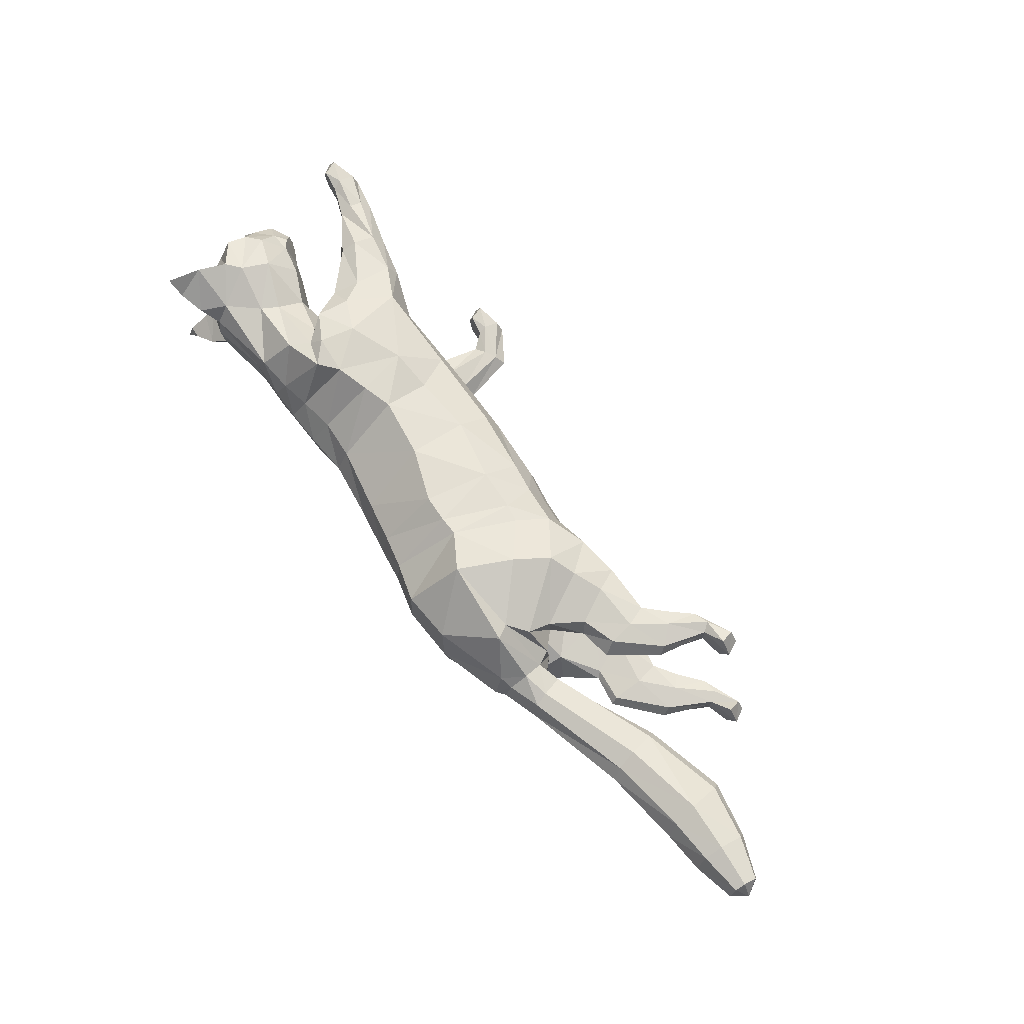
<metadata>
{"format":"obj","ext":"obj","renderer":"f3d","projection":"perspective","resolution":1024,"background":"white","views":[{"elev":69.4,"azim":-136.7,"up":"+Z"}]}
</metadata>
<code>
o mesh_cat
v -1.16 1.407 0.5751
v -0.9162 2.339 0.2739
v -1.402 1.898 0.3926
v -1.451 2.259 0.1676
v -1.554 1.86 0.144
v -1.544 2.247 0.1043
v -0.9075 1.153 0.4514
v -0.5393 2.291 0.2407
v 0.05653 0.8379 0.3351
v 0.2434 1.946 0.1742
v 0.6581 0.7184 0.3351
v 0.687 1.772 0.1895
v -0.3933 0.9768 0.3351
v -0.04397 2.058 0.1985
v 1.293 0.6207 0.4463
v 0.9682 1.705 0.2008
v 1.569 1.16 0.5354
v 1.46 1.694 0.1873
v 1.573 1.23 0.3692
v 1.706 1.682 0.2407
v 1.867 1.097 0.2538
v 2.26 1.562 0.3251
v 2.114 0.9278 0.2556
v 2.463 1.344 0.4768
v 2.322 0.8424 0.2537
v 2.677 1.257 0.1857
v 2.393 0.7706 0.2169
v 2.634 1.079 0.1084
v 2.611 0.7507 0.1136
v -0.2748 2.157 0.2136
v -0.6057 1.048 0.3351
v -0.9661 1.022 0.06634
v 1.293 0.7445 0.06526
v -1.565 1.283 0.3941
v -1.563 1.283 0.1058
v -1.515 1.101 0.3444
v -1.515 1.101 0.1448
v -1.639 1.542 0.3374
v -1.64 1.542 0.1503
v -1.905 1.33 0.3675
v -1.907 1.337 0.1328
v -1.875 1.17 0.3419
v -1.876 1.17 0.1512
v -1.897 1.511 0.3388
v -1.903 1.553 0.1639
v -2.11 1.13 0.3668
v -2.11 1.142 0.1437
v -2.031 1.055 0.3266
v -2.028 1.062 0.1703
v -2.2 1.271 0.3242
v -2.2 1.271 0.1719
v -2.312 0.9162 0.3544
v -2.322 0.9134 0.1575
v -2.198 0.9217 0.3173
v -2.198 0.9218 0.1804
v -2.349 0.9844 0.3282
v -2.35 0.9833 0.1694
v -2.494 0.851 0.348
v -2.52 0.8606 0.1641
v -2.502 0.959 0.3882
v -2.509 0.9676 0.09368
v 1.529 0.4412 0.3872
v 1.677 0.9007 0.387
v 1.929 0.5676 0.3274
v 1.553 0.4433 0.1386
v 1.648 0.9803 0.1468
v 1.822 0.3204 0.377
v 1.823 0.3206 0.1521
v 1.946 0.5994 0.1468
v 2.182 0.3277 0.1914
v 2.138 0.1516 0.1775
v 2.192 0.3219 0.3055
v 2.144 0.1437 0.325
v 2.379 0.2048 0.1621
v 2.385 0.01616 0.1779
v 2.382 0.2041 0.329
v 2.373 0.01181 0.3238
v 2.536 0.1507 0.1497
v 2.56 0.04271 0.1382
v 2.533 0.1575 0.3662
v 2.556 0.04275 0.3714
v -0.9704 1.616 0.5975
v -1.25 1.994 0.4576
v -1.587 1.976 0.1452
v -0.7432 1.348 0.4921
v 0.1318 1.041 0.4166
v 0.5751 0.9953 0.4166
v -0.3159 1.23 0.4837
v 0.8681 0.9779 0.5042
v 1.372 1.319 0.5788
v 1.456 1.37 0.4933
v 1.936 1.28 0.3391
v 2.233 1.093 0.4441
v 2.473 0.8297 0.2586
v -0.6141 1.299 0.4837
v -0.7191 1.96 0.6053
v -0.4876 1.753 0.5454
v 0.2093 1.47 0.5032
v 0.6309 1.331 0.5032
v -0.1468 1.681 0.5117
v 0.8514 1.362 0.5319
v 1.26 1.479 0.5499
v 1.578 1.49 0.4611
v 2.025 1.391 0.3475
v 2.347 1.273 0.4648
v 2.63 1.169 0.4009
v 2.608 1.074 0.2281
v -0.3459 1.729 0.5264
v -1.289 2.104 0.4611
v -1.582 2.122 0.1899
v 1.507 0.9195 0.5099
v 1.237 1.692 0.1831
v 1.378 0.9227 0.0547
v 1.586 0.7247 0.4471
v 1.885 0.4624 0.111
v 1.629 0.7597 0.07388
v 1.885 0.4624 0.3861
v 2.162 0.2387 0.1592
v 2.173 0.2297 0.3419
v 2.401 0.1303 0.1386
v 2.402 0.1311 0.3663
v 1.268 1.08 0.5833
v 1.097 1.393 0.559
v 2.448 0.7049 0.1055
v 2.76 0.9255 0.04213
v 2.644 0.9047 0.1992
v 2.266 1.661 0.1733
v 2.569 1.529 0.1969
v 2.566 1.537 0.5085
v 2.566 1.75 0.3645
v 2.396 1.719 0.2841
v 2.6 1.595 0.2609
v 2.659 1.724 0.377
v 2.678 1.76 0.4812
v -1.771 2.111 0.1395
v -1.757 1.957 0.1083
v -1.784 2.212 0.1016
v -2.549 1.993 0.1501
v -2.553 1.807 0.09324
v -2.553 2.139 0.09567
v -3.145 1.999 0.1973
v -3.164 1.769 0.09828
v -3.139 2.173 0.1322
v -3.49 2.085 0.1883
v -3.539 1.914 0.1123
v -3.457 2.214 0.1383
v -3.786 2.162 0.1441
v -3.815 2.068 0.1019
v -3.767 2.233 0.1164
v -1.349 1.35 0.4737
v -1.243 1.055 0.1138
v -1.464 1.743 0.3671
v -1.207 1.086 0.3637
v -1.4 1.315 0.06421
v -1.45 1.714 0.1148
v -0.9067 1.052 0.2252
v 1.178 0.5634 0.1684
v 0.009157 0.7576 0.1221
v -0.4746 0.8815 0.1221
v -1.672 1.581 0.1938
v -1.915 1.594 0.2239
v -2.215 1.323 0.2481
v -2.335 1.01 0.246
v -2.556 0.852 0.2523
v -2.589 0.9644 0.2463
v 1.495 0.3813 0.2579
v 1.775 0.2542 0.26
v 2.105 0.08736 0.2464
v 2.34 -0.00229 0.2501
v 2.58 0.1426 0.2685
v 2.616 0.0423 0.2678
v -0.6792 0.9672 0.1221
v 0.6125 0.6547 0.1645
v 2.578 1.03 0.3706
v 2.449 0.9665 0.3966
v -1.302 1.33 0
v -0.97 2.383 1e-06
v -1.436 1.778 1e-06
v -1.465 2.332 4e-06
v -1.565 1.846 2e-06
v -1.535 2.296 4e-06
v -0.9803 1.03 0
v -0.566 2.327 0
v -0.03994 0.7612 2.1e-05
v 0.2856 1.997 0
v 0.7131 1.86 0
v -0.4895 0.8569 -0
v -0.03882 2.116 0
v 1.034 1.825 1.1e-05
v 1.544 1.742 8e-06
v 1.838 1.672 -0
v 1.895 1.029 -0
v 2.276 1.678 -0
v 2.097 0.9008 -0
v 2.54 1.537 -0
v 2.271 0.8066 -0
v 2.679 1.261 -0
v 2.367 0.7341 -0
v 2.642 1.085 -0
v 2.444 0.6886 -0
v 2.721 0.8441 -0
v -0.2872 2.198 0
v -0.7071 0.936 -0
v -1.435 1.459 -0.5751
v -0.95 2.338 -0.2739
v -1.589 1.953 -0.3926
v -1.456 2.26 -0.1676
v -1.581 1.869 -0.144
v -1.544 2.247 -0.1043
v -1.12 1.18 -0.4514
v -0.5705 2.287 -0.2407
v -0.03289 0.9122 -0.3351
v 0.2434 1.946 -0.1742
v 0.3686 0.9564 -0.3347
v 0.6823 1.799 -0.1894
v -0.4327 0.9786 -0.3351
v -0.05297 2.056 -0.1985
v 0.5398 1.089 -0.4456
v 0.9991 1.805 -0.2007
v 1.105 1.267 -0.5346
v 1.504 1.731 -0.1873
v 1.429 1.237 -0.3687
v 1.806 1.66 -0.2407
v 1.873 1.085 -0.2537
v 2.26 1.562 -0.3251
v 2.113 0.9283 -0.2556
v 2.463 1.344 -0.4768
v 2.322 0.8424 -0.2537
v 2.677 1.257 -0.1857
v 2.393 0.7706 -0.2169
v 2.634 1.079 -0.1084
v 2.611 0.7507 -0.1136
v -0.2979 2.154 -0.2136
v -0.6773 1.054 -0.3351
v -1.017 1.029 -0.06634
v 0.8145 0.9744 -0.0645
v 1.551 1.023 0.000151
v -1.852 1.368 -0.3941
v -1.851 1.368 -0.1058
v -1.828 1.185 -0.3443
v -1.828 1.185 -0.1448
v -1.905 1.631 -0.3374
v -1.904 1.631 -0.1503
v -2.182 1.482 -0.3675
v -2.182 1.486 -0.1327
v -2.18 1.317 -0.3419
v -2.18 1.316 -0.1512
v -2.14 1.658 -0.3388
v -2.138 1.698 -0.1639
v -2.418 1.33 -0.3667
v -2.417 1.334 -0.1437
v -2.353 1.239 -0.3266
v -2.353 1.238 -0.1702
v -2.482 1.477 -0.3242
v -2.482 1.477 -0.1718
v -2.657 1.144 -0.3543
v -2.655 1.144 -0.1574
v -2.535 1.135 -0.3171
v -2.54 1.132 -0.1802
v -2.692 1.22 -0.3281
v -2.691 1.221 -0.1693
v -2.845 1.079 -0.3479
v -2.841 1.077 -0.1639
v -2.85 1.19 -0.3881
v -2.848 1.187 -0.09355
v 0.4955 0.9017 -0.3864
v 0.9507 1.046 -0.3862
v 0.8037 0.6228 -0.3266
v 0.5104 0.883 -0.1378
v 1.11 1.051 -0.1461
v 0.5384 0.5947 -0.3762
v 0.5334 0.5966 -0.1513
v 0.8403 0.6245 -0.146
v 0.71 0.287 -0.1906
v 0.5343 0.2298 -0.1767
v 0.7085 0.2781 -0.3047
v 0.5349 0.2113 -0.3242
v 0.7762 0.1657 -0.1613
v 0.7434 -0.006385 -0.1771
v 0.7781 0.1657 -0.3282
v 0.7308 -0.008516 -0.323
v 0.9149 0.1125 -0.1489
v 0.9274 0.003038 -0.1374
v 0.9136 0.1179 -0.3654
v 0.9238 0.002054 -0.3706
v -1.646 1.959 4e-06
v -1.232 1.652 -0.5975
v -1.403 2.029 -0.4576
v -1.593 1.977 -0.1452
v -0.9408 1.363 -0.4921
v 0.02148 1.173 -0.4166
v 0.3872 1.198 -0.4162
v -0.3605 1.23 -0.4837
v 0.5792 1.3 -0.5036
v 1.229 1.393 -0.5783
v 1.45 1.325 -0.4931
v 1.922 1.337 -0.339
v 2.233 1.093 -0.4441
v 2.473 0.8297 -0.2586
v -0.7362 1.305 -0.4837
v 2.616 0.7485 -0
v -0.9202 1.97 -0.6053
v -0.6612 1.749 -0.5454
v 0.1716 1.625 -0.5032
v 0.5589 1.557 -0.5031
v -0.1794 1.677 -0.5117
v 0.7929 1.575 -0.5317
v 1.348 1.561 -0.5497
v 1.628 1.516 -0.4609
v 2.029 1.392 -0.3475
v 2.347 1.273 -0.4648
v 2.63 1.169 -0.4009
v 2.608 1.074 -0.2281
v -0.4227 1.724 -0.5264
v -1.354 2.116 -0.4611
v -1.582 2.122 -0.1899
v 1.307 1.783 2.3e-05
v 0.863 1.196 -0.5091
v 1.273 1.765 -0.183
v 1.071 1.031 -0.05395
v 0.7566 1.014 -0.4464
v 0.6891 0.6098 -0.1102
v 0.9001 0.9295 -0.0731
v 0.6927 0.6104 -0.3853
v 0.6225 0.2607 -0.1584
v 0.619 0.2485 -0.3411
v 0.7745 0.1003 -0.1378
v 0.7779 0.1008 -0.3655
v 0.9196 1.375 -0.5826
v 1.066 1.633 -0.5586
v 2.762 0.9299 -0
v 2.448 0.7049 -0.1055
v 2.76 0.9255 -0.04213
v 2.644 0.9047 -0.1992
v 2.266 1.661 -0.1733
v 2.569 1.529 -0.1969
v 2.566 1.537 -0.5085
v 2.566 1.75 -0.3645
v 2.396 1.719 -0.2841
v 2.6 1.595 -0.2609
v 2.659 1.724 -0.377
v 2.678 1.76 -0.4812
v 0.4234 0.7738 0.003575
v 1.179 0.7853 0.003371
v 1.367 1.067 0.000271
v 1.243 0.9632 0.003506
v -1.763 1.949 4e-06
v -1.771 2.111 -0.1395
v -1.757 1.957 -0.1083
v -1.802 2.262 4e-06
v -1.784 2.212 -0.1016
v -2.549 1.993 -0.1501
v -2.553 1.807 -0.09323
v -2.574 2.211 4e-06
v -2.542 1.754 4e-06
v -2.555 2.138 -0.09567
v -3.145 1.999 -0.1973
v -3.163 1.769 -0.09827
v -3.153 2.249 4e-06
v -3.154 1.713 4e-06
v -3.139 2.173 -0.1322
v -3.49 2.084 -0.1883
v -3.539 1.914 -0.1123
v -3.455 2.283 4e-06
v -3.54 1.869 4e-06
v -3.457 2.214 -0.1383
v -3.786 2.162 -0.1441
v -3.815 2.068 -0.1019
v -3.765 2.271 4e-06
v -3.816 2.043 4e-06
v -3.767 2.233 -0.1164
v -3.862 2.178 4e-06
v -1.631 1.417 -0.4737
v -1.43 1.092 -0.1138
v -1.697 1.814 -0.3671
v -1.475 1.137 -0.3637
v -1.611 1.366 -0.06421
v -1.617 1.764 -0.1148
v -1.019 1.067 -0.2252
v 0.502 0.9838 -0.1677
v -0.06204 0.8128 -0.1221
v -0.487 0.8823 -0.1221
v -1.933 1.673 -0.1938
v -2.142 1.742 -0.2239
v -2.488 1.531 -0.248
v -2.672 1.249 -0.2459
v -2.892 1.075 -0.2522
v -2.929 1.186 -0.2461
v 0.4265 0.899 -0.2571
v 0.4531 0.6061 -0.2592
v 0.4688 0.1962 -0.2456
v 0.6936 -0.01562 -0.2493
v 0.9568 0.1016 -0.2677
v 0.9835 -0.000415 -0.267
v -0.7084 0.9702 -0.1221
v 0.3535 0.8572 -0.164
v 2.578 1.03 -0.3706
v 2.449 0.9665 -0.3966
f 39 154 35
f 20 22 127
f 4 110 109
f 116 33 113
f 157 11 173
f 176 155 178
f 58 52 60
f 176 182 32
f 51 41 47
f 50 40 44
f 55 47 49
f 46 54 48
f 53 55 59
f 237 66 345
f 157 65 166
f 114 15 62
f 116 69 115
f 118 74 120
f 17 63 19
f 103 92 104
f 83 5 3
f 152 1 3
f 20 104 22
f 178 5 180
f 74 78 120
f 76 121 80
f 119 76 72
f 117 72 64
f 66 113 345
f 22 131 127
f 130 129 134
f 132 130 133
f 133 130 134
f 39 155 154
f 25 27 94
f 54 58 164
f 345 113 346
f 33 343 344
f 286 136 347
f 151 176 32
f 343 157 173
f 32 172 156
f 155 39 160
f 15 122 89
f 164 54 55
f 132 133 129
f 133 134 129
f 23 196 25
f 124 27 198
f 4 6 110
f 116 65 33
f 157 15 11
f 152 160 38
f 176 154 155
f 37 35 154
f 51 45 41
f 35 43 41
f 50 46 40
f 55 53 47
f 46 52 54
f 52 56 60
f 156 7 153
f 157 33 65
f 116 66 69
f 118 70 74
f 67 73 119
f 103 91 92
f 301 201 29
f 152 150 1
f 20 103 104
f 10 188 14
f 109 110 84
f 119 121 76
f 63 17 111
f 66 116 113
f 22 24 129
f 132 131 130
f 286 84 136
f 343 33 157
f 155 152 3
f 126 94 29
f 77 169 75
f 75 79 171
f 76 80 170
f 60 56 165
f 56 163 57
f 200 124 198
f 94 175 25
f 107 174 126
f 151 154 176
f 165 58 60
f 7 95 85
f 105 22 104
f 59 165 61
f 155 5 178
f 102 91 103
f 364 149 146
f 114 111 15
f 72 74 70
f 343 158 184
f 139 360 355
f 95 97 85
f 141 145 142
f 145 370 365
f 173 9 158
f 84 180 5
f 123 90 102
f 38 150 152
f 1 85 82
f 21 237 192
f 89 123 101
f 372 148 147
f 46 42 40
f 128 131 132
f 179 6 4
f 108 14 30
f 93 104 92
f 59 57 53
f 19 92 91
f 23 192 194
f 156 151 32
f 73 169 77
f 174 94 126
f 43 47 41
f 120 79 75
f 31 88 95
f 73 121 119
f 33 346 113
f 350 140 137
f 128 129 24
f 114 64 63
f 166 15 157
f 126 28 107
f 96 8 2
f 93 21 23
f 84 135 136
f 11 89 87
f 144 148 145
f 6 350 137
f 34 42 36
f 65 167 166
f 2 183 177
f 2 109 96
f 197 28 199
f 99 89 101
f 129 131 22
f 372 149 369
f 144 149 147
f 144 143 146
f 39 41 45
f 107 106 174
f 110 137 135
f 76 78 74
f 105 106 24
f 57 165 56
f 122 17 90
f 163 50 162
f 1 153 7
f 12 185 10
f 62 167 67
f 83 96 109
f 175 105 93
f 139 141 142
f 46 56 52
f 197 128 26
f 88 108 95
f 158 13 159
f 100 10 14
f 36 151 153
f 156 31 7
f 160 44 38
f 168 68 71
f 38 40 34
f 13 86 88
f 16 123 112
f 71 169 168
f 199 125 331
f 17 91 90
f 347 139 355
f 18 103 20
f 83 84 5
f 24 26 128
f 70 115 69
f 79 170 171
f 62 117 114
f 81 121 77
f 160 45 161
f 201 126 29
f 186 16 189
f 45 162 161
f 19 66 237
f 177 4 2
f 36 43 37
f 9 87 86
f 142 365 360
f 82 97 96
f 196 27 25
f 48 55 49
f 20 190 18
f 82 3 1
f 42 49 43
f 135 140 138
f 301 124 200
f 97 30 8
f 44 162 50
f 86 99 98
f 98 12 10
f 63 69 66
f 112 189 16
f 136 138 139
f 170 81 171
f 12 101 16
f 18 317 112
f 127 195 193
f 172 187 159
f 54 59 55
f 30 188 202
f 8 202 183
f 127 191 20
f 150 36 153
f 354 143 140
f 168 67 167
f 47 57 51
f 71 120 75
f 65 115 68
f 68 118 71
f 88 98 100
f 140 141 138
f 51 163 162
f 112 102 18
f 359 146 143
f 184 159 187
f 77 171 81
f 94 124 29
f 107 28 26
f 67 72 117
f 201 331 125
f 93 25 175
f 32 203 172
f 64 70 69
f 31 159 13
f 243 239 377
f 223 335 225
f 207 315 316
f 323 320 236
f 380 396 214
f 176 178 378
f 262 256 258
f 176 235 182
f 255 251 245
f 254 248 244
f 259 253 251
f 250 252 258
f 257 263 259
f 237 345 270
f 380 389 269
f 321 266 218
f 323 322 273
f 325 327 278
f 220 222 267
f 309 310 297
f 288 206 208
f 375 206 204
f 223 225 310
f 178 180 208
f 278 327 282
f 280 284 328
f 326 276 280
f 324 268 276
f 270 345 320
f 225 335 339
f 338 342 337
f 340 341 338
f 341 342 338
f 243 377 378
f 228 299 230
f 258 387 262
f 345 346 320
f 236 344 343
f 286 347 349
f 374 235 176
f 343 396 380
f 235 379 395
f 378 383 243
f 294 318 218
f 387 259 258
f 340 337 341
f 341 337 342
f 226 196 194
f 332 198 230
f 207 316 209
f 323 236 269
f 380 214 218
f 375 383 378
f 176 378 377
f 241 377 239
f 255 245 249
f 239 247 241
f 254 244 250
f 259 251 257
f 250 258 256
f 256 264 260
f 379 376 210
f 380 269 236
f 323 273 270
f 325 278 274
f 271 326 277
f 309 297 296
f 301 232 201
f 375 204 373
f 223 310 309
f 213 188 185
f 315 289 316
f 326 280 328
f 267 318 220
f 270 320 323
f 225 337 227
f 340 338 339
f 286 349 289
f 343 380 236
f 378 206 375
f 334 232 299
f 281 279 392
f 279 394 283
f 280 393 284
f 264 388 260
f 260 261 386
f 200 198 332
f 299 228 398
f 313 334 397
f 374 377 241
f 388 262 387
f 210 300 234
f 311 225 227
f 263 388 387
f 208 378 178
f 308 296 295
f 364 371 369
f 321 318 267
f 276 278 280
f 184 396 343
f 353 360 358
f 303 300 290
f 357 363 362
f 363 370 368
f 396 212 214
f 208 286 289
f 330 295 329
f 242 373 238
f 287 210 204
f 224 237 222
f 307 329 294
f 372 368 370
f 250 246 252
f 336 339 335
f 179 209 181
f 233 306 314
f 298 310 311
f 261 263 257
f 297 222 296
f 226 192 224
f 379 374 376
f 277 392 391
f 397 299 398
f 247 251 253
f 327 283 282
f 234 293 216
f 326 281 277
f 320 344 236
f 350 356 354
f 336 337 340
f 321 268 324
f 380 266 389
f 334 231 333
f 211 302 205
f 224 298 226
f 289 348 316
f 292 218 214
f 362 368 367
f 209 350 181
f 238 246 244
f 269 390 272
f 183 205 177
f 205 315 207
f 197 231 229
f 305 294 292
f 337 339 338
f 372 371 367
f 362 371 366
f 361 362 366
f 243 245 239
f 313 312 229
f 316 351 209
f 278 393 280
f 312 311 227
f 261 388 265
f 329 220 318
f 386 254 260
f 204 376 373
f 215 185 186
f 266 390 389
f 288 302 287
f 398 311 397
f 353 357 352
f 260 250 256
f 197 336 195
f 314 293 300
f 381 216 212
f 217 304 306
f 376 241 240
f 379 234 395
f 383 248 384
f 275 390 391
f 244 242 238
f 293 212 216
f 219 330 307
f 275 392 279
f 199 333 231
f 295 222 220
f 347 353 349
f 221 309 308
f 288 289 315
f 227 229 312
f 274 322 325
f 283 393 282
f 266 324 271
f 285 328 284
f 383 249 243
f 201 334 333
f 186 219 215
f 249 385 255
f 222 270 267
f 207 177 205
f 240 247 246
f 291 214 212
f 358 365 363
f 287 303 290
f 196 230 198
f 253 258 252
f 190 223 221
f 287 206 288
f 246 253 252
f 348 356 351
f 301 332 232
f 303 233 314
f 248 385 384
f 304 292 291
f 213 305 304
f 267 273 268
f 319 189 317
f 349 352 348
f 393 285 284
f 215 307 305
f 221 317 190
f 335 195 336
f 382 203 395
f 258 263 387
f 188 233 202
f 202 211 183
f 335 191 193
f 373 240 238
f 354 361 359
f 390 277 391
f 261 251 255
f 275 327 325
f 269 322 323
f 272 325 322
f 306 291 293
f 357 356 352
f 255 386 261
f 319 308 330
f 359 366 364
f 187 381 184
f 285 279 281
f 299 332 230
f 313 229 231
f 271 276 326
f 201 333 331
f 228 298 398
f 395 182 235
f 268 274 276
f 382 234 216
f 58 54 52
f 15 111 122
f 23 194 196
f 152 155 160
f 35 37 43
f 10 185 188
f 151 37 154
f 165 164 58
f 7 31 95
f 105 24 22
f 59 164 165
f 155 3 5
f 102 90 91
f 364 369 149
f 114 63 111
f 72 76 74
f 343 173 158
f 139 142 360
f 95 108 97
f 141 144 145
f 145 148 370
f 173 11 9
f 84 286 180
f 123 122 90
f 38 34 150
f 1 7 85
f 21 19 237
f 89 122 123
f 372 370 148
f 46 48 42
f 128 127 131
f 179 181 6
f 108 100 14
f 93 105 104
f 59 61 57
f 19 21 92
f 23 21 192
f 156 153 151
f 73 168 169
f 174 175 94
f 43 49 47
f 120 78 79
f 31 13 88
f 73 77 121
f 33 344 346
f 350 354 140
f 128 132 129
f 114 117 64
f 166 62 15
f 126 125 28
f 96 97 8
f 93 92 21
f 84 110 135
f 11 15 89
f 144 147 148
f 6 181 350
f 34 40 42
f 65 68 167
f 2 8 183
f 2 4 109
f 197 26 28
f 99 87 89
f 129 130 131
f 372 147 149
f 144 146 149
f 144 141 143
f 39 35 41
f 107 26 106
f 110 6 137
f 76 170 78
f 105 174 106
f 57 61 165
f 122 111 17
f 163 56 50
f 1 150 153
f 12 186 185
f 62 166 167
f 83 82 96
f 175 174 105
f 139 138 141
f 46 50 56
f 197 195 128
f 88 100 108
f 158 9 13
f 100 98 10
f 36 37 151
f 156 172 31
f 160 161 44
f 168 167 68
f 38 44 40
f 13 9 86
f 16 101 123
f 71 75 169
f 199 28 125
f 17 19 91
f 347 136 139
f 18 102 103
f 83 109 84
f 24 106 26
f 70 118 115
f 79 78 170
f 62 67 117
f 81 80 121
f 160 39 45
f 201 125 126
f 186 12 16
f 45 51 162
f 19 63 66
f 177 179 4
f 36 42 43
f 9 11 87
f 142 145 365
f 82 85 97
f 196 198 27
f 48 54 55
f 20 191 190
f 82 83 3
f 42 48 49
f 135 137 140
f 301 29 124
f 97 108 30
f 44 161 162
f 86 87 99
f 98 99 12
f 63 64 69
f 112 317 189
f 136 135 138
f 170 80 81
f 12 99 101
f 18 190 317
f 127 128 195
f 172 203 187
f 54 164 59
f 30 14 188
f 8 30 202
f 127 193 191
f 150 34 36
f 354 359 143
f 168 73 67
f 47 53 57
f 71 118 120
f 65 116 115
f 68 115 118
f 88 86 98
f 140 143 141
f 51 57 163
f 112 123 102
f 359 364 146
f 184 158 159
f 77 75 171
f 94 27 124
f 67 119 72
f 93 23 25
f 32 182 203
f 64 72 70
f 31 172 159
f 262 264 256
f 294 329 318
f 226 228 196
f 375 242 383
f 239 245 247
f 213 217 188
f 374 176 377
f 388 264 262
f 210 290 300
f 311 310 225
f 263 265 388
f 208 206 378
f 308 309 296
f 364 366 371
f 321 218 318
f 276 274 278
f 184 381 396
f 353 355 360
f 303 314 300
f 357 358 363
f 363 365 370
f 396 381 212
f 208 180 286
f 330 308 295
f 242 375 373
f 287 290 210
f 224 192 237
f 307 330 329
f 372 367 368
f 250 244 246
f 336 340 339
f 179 207 209
f 233 217 306
f 298 297 310
f 261 265 263
f 297 224 222
f 226 194 192
f 379 235 374
f 277 281 392
f 397 334 299
f 247 245 251
f 327 279 283
f 234 300 293
f 326 328 281
f 320 346 344
f 350 351 356
f 336 227 337
f 321 267 268
f 380 218 266
f 334 313 231
f 211 303 302
f 224 297 298
f 289 349 348
f 292 294 218
f 362 363 368
f 209 351 350
f 238 240 246
f 269 389 390
f 183 211 205
f 205 302 315
f 197 199 231
f 305 307 294
f 337 225 339
f 372 369 371
f 362 367 371
f 361 357 362
f 243 249 245
f 313 397 312
f 316 348 351
f 278 282 393
f 312 397 311
f 261 260 388
f 329 295 220
f 386 385 254
f 204 210 376
f 215 213 185
f 266 271 390
f 288 315 302
f 398 298 311
f 353 358 357
f 260 254 250
f 197 229 336
f 314 306 293
f 381 382 216
f 217 213 304
f 376 374 241
f 379 210 234
f 383 242 248
f 275 272 390
f 244 248 242
f 293 291 212
f 219 319 330
f 275 391 392
f 199 331 333
f 295 296 222
f 347 355 353
f 221 223 309
f 288 208 289
f 227 336 229
f 274 273 322
f 283 394 393
f 266 321 324
f 285 281 328
f 383 384 249
f 201 232 334
f 186 189 219
f 249 384 385
f 222 237 270
f 207 179 177
f 240 241 247
f 291 292 214
f 358 360 365
f 287 302 303
f 196 228 230
f 253 259 258
f 190 191 223
f 287 204 206
f 246 247 253
f 348 352 356
f 301 200 332
f 303 211 233
f 248 254 385
f 304 305 292
f 213 215 305
f 267 270 273
f 319 219 189
f 349 353 352
f 393 394 285
f 215 219 307
f 221 319 317
f 335 193 195
f 382 187 203
f 258 259 263
f 188 217 233
f 202 233 211
f 335 223 191
f 373 376 240
f 354 356 361
f 390 271 277
f 261 257 251
f 275 279 327
f 269 272 322
f 272 275 325
f 306 304 291
f 357 361 356
f 255 385 386
f 319 221 308
f 359 361 366
f 187 382 381
f 285 394 279
f 299 232 332
f 271 324 276
f 228 226 298
f 395 203 182
f 268 273 274
f 382 395 234

</code>
